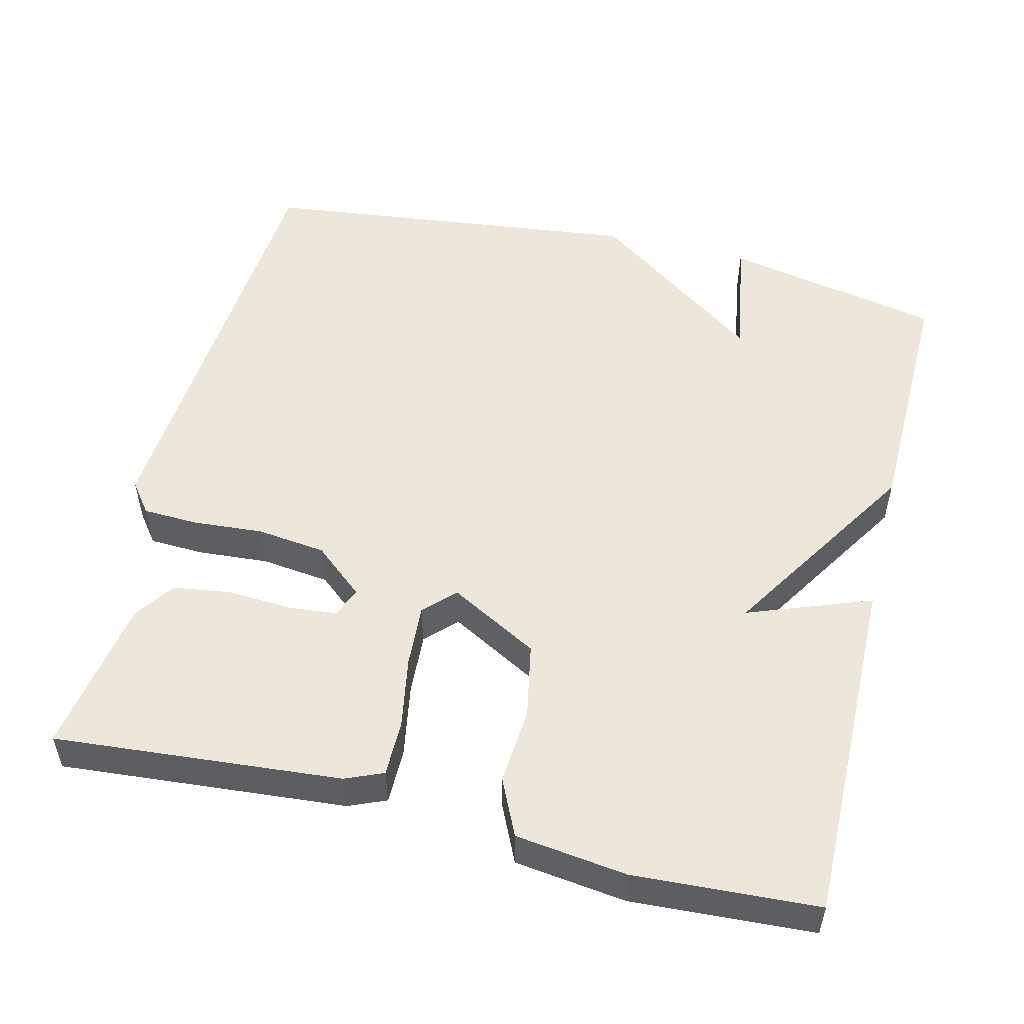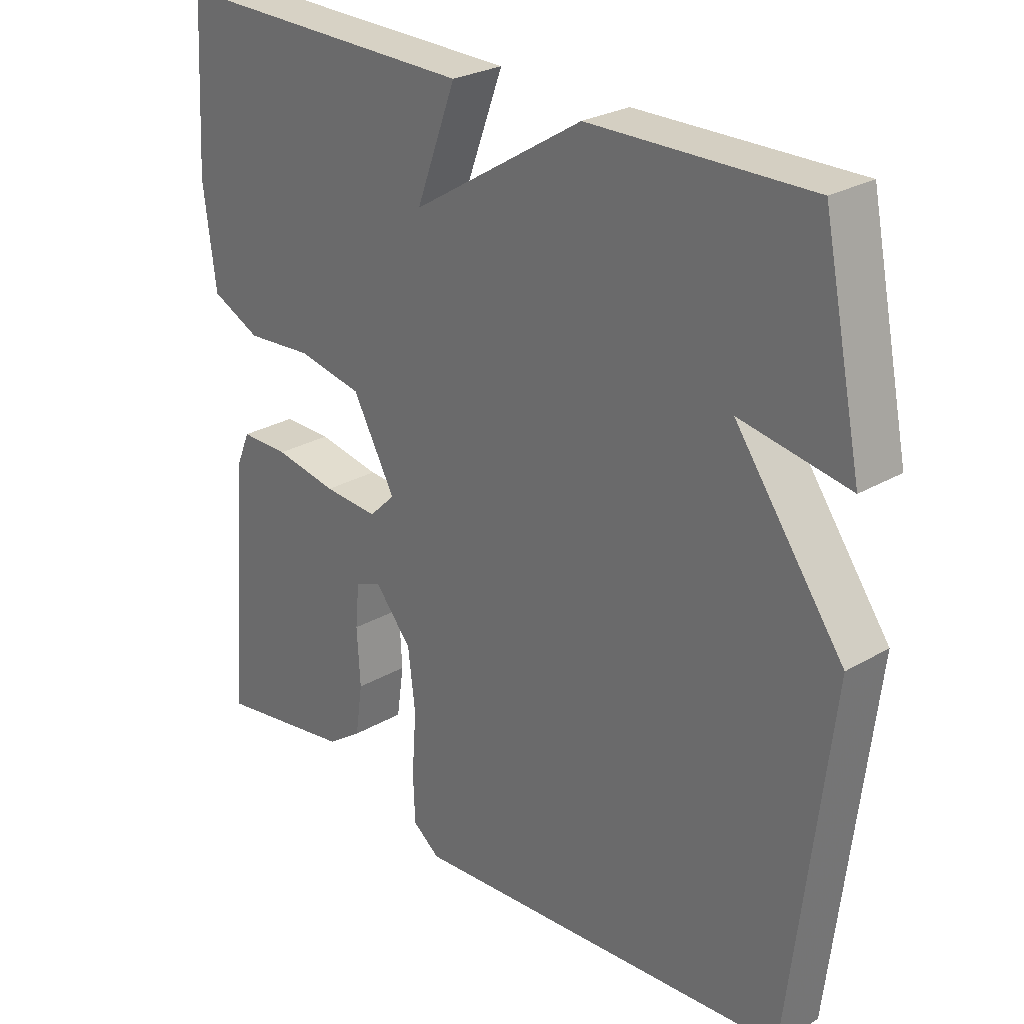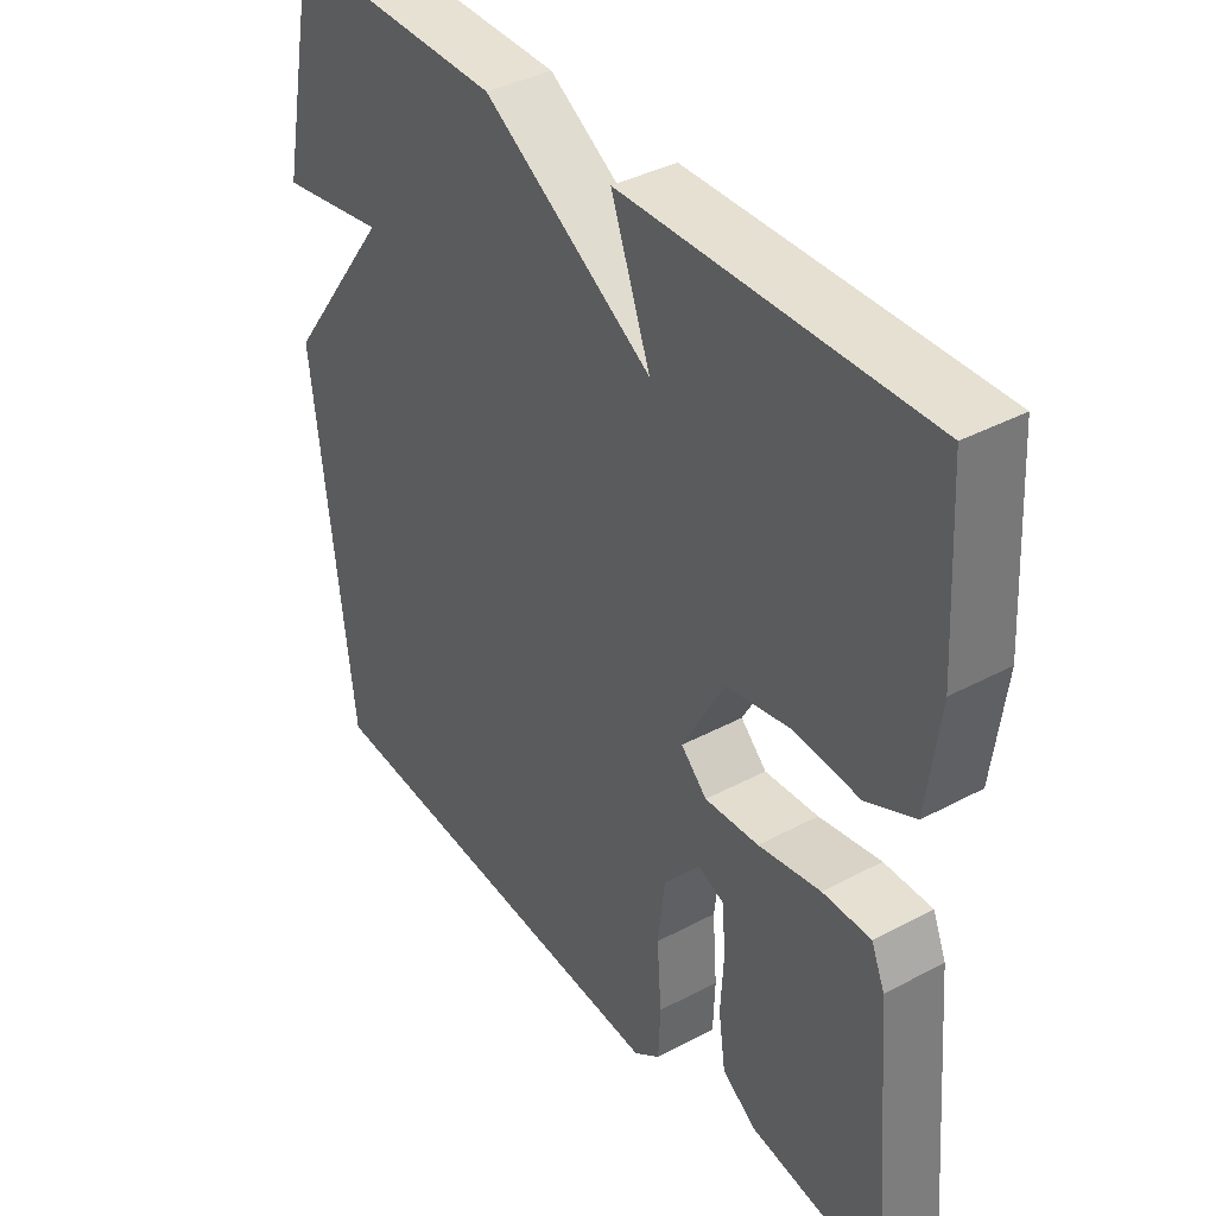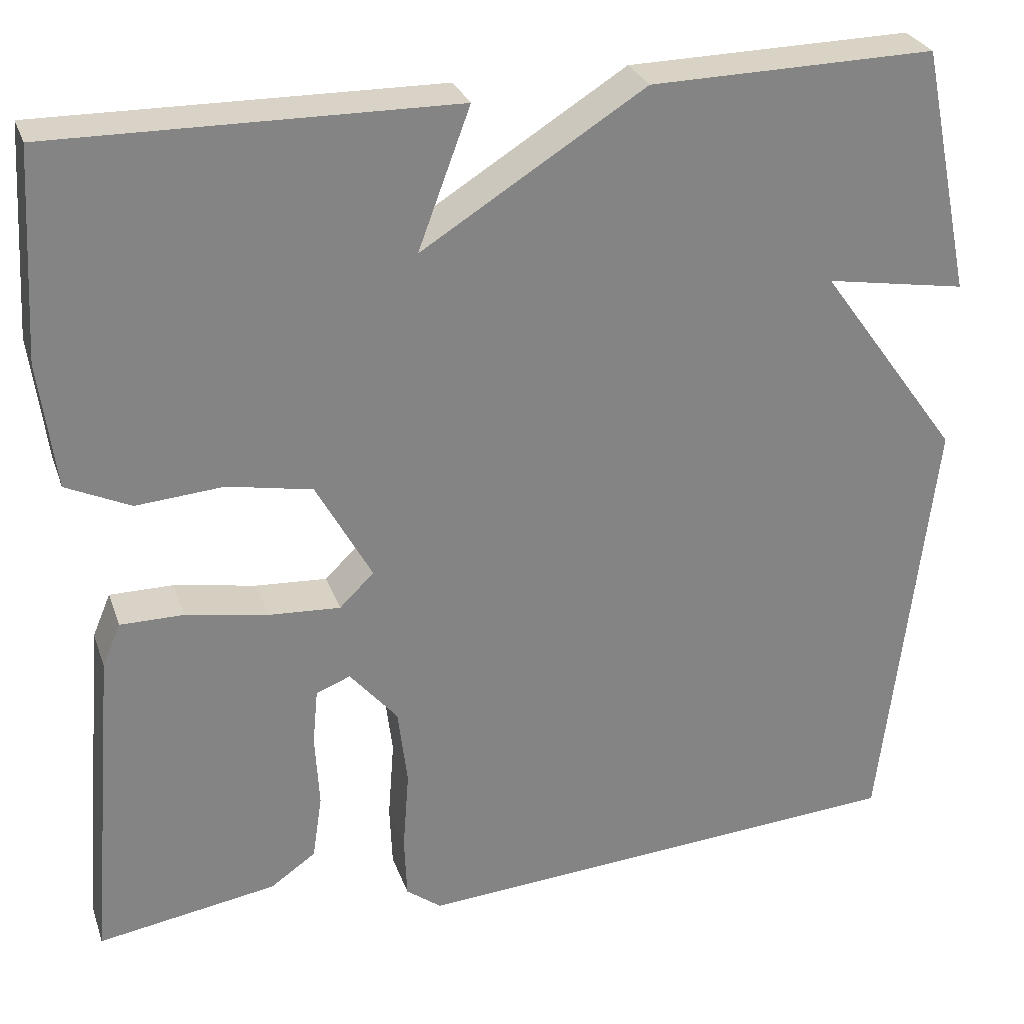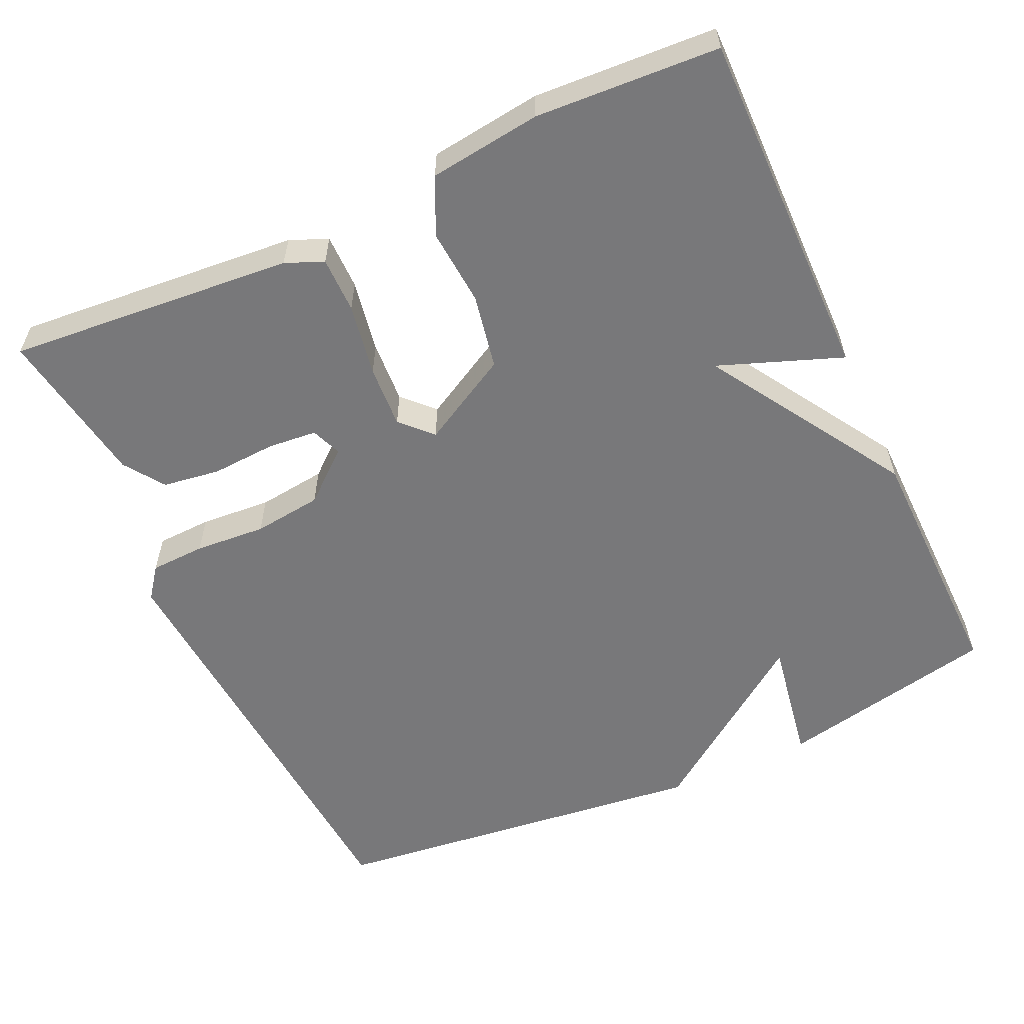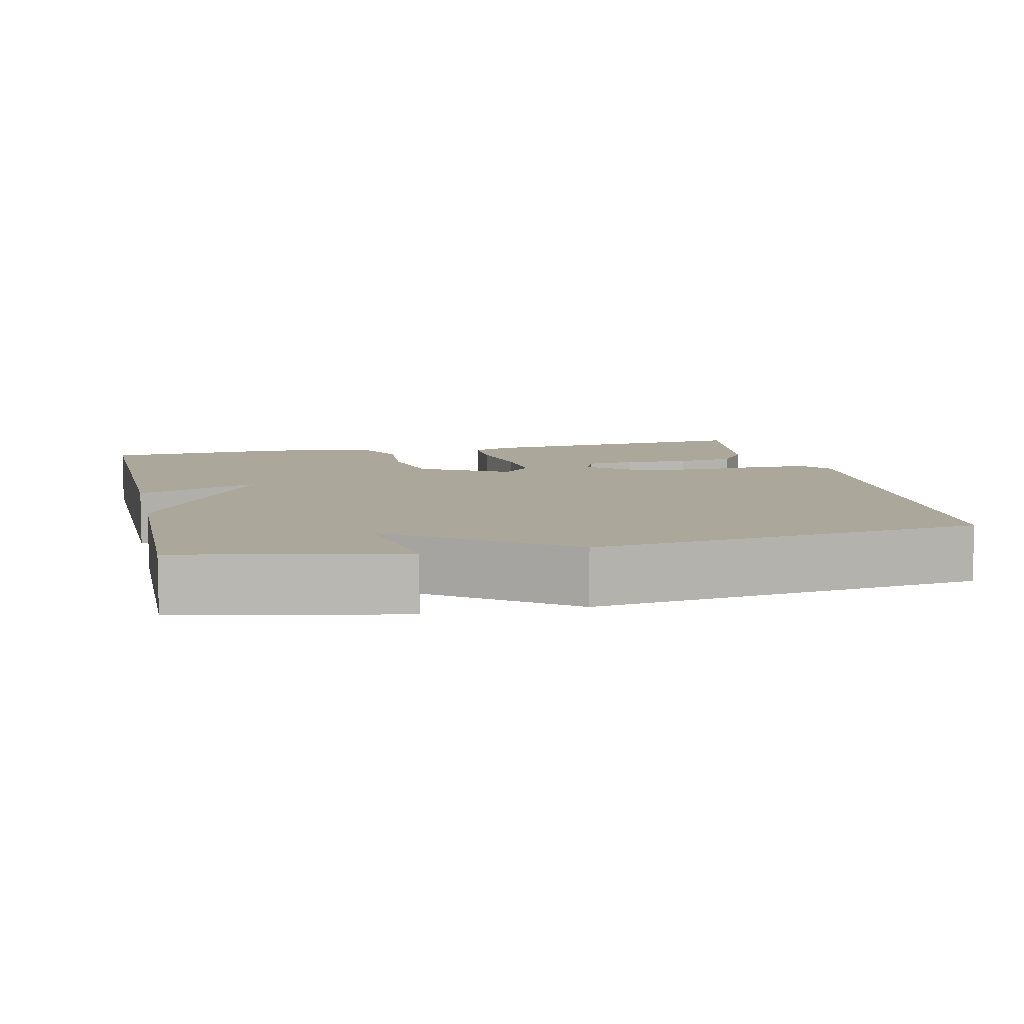
<metadata>
{"format":"obj","ext":"obj","renderer":"f3d","projection":"perspective","resolution":1024,"background":"white","views":[{"elev":52.5,"azim":-76.2,"up":"+Y"},{"elev":26.7,"azim":47.6,"up":"+Z"},{"elev":38.5,"azim":-124.0,"up":"+Z"},{"elev":28.2,"azim":-17.3,"up":"+Z"},{"elev":-57.6,"azim":-65.3,"up":"+Y"},{"elev":8.2,"azim":77.1,"up":"+Y"}]}
</metadata>
<code>
v 0.5 0.07 -0.5
v -0.082 0.07 -0.542
v -0.123 0.07 -0.511
v -0.126 0.07 -0.438
v -0.119 0.07 -0.344
v -0.13 0.07 -0.253
v -0.186 0.07 -0.187
v -0.226 0.07 -0.203
v -0.232 0.07 -0.268
v -0.227 0.07 -0.353
v -0.238 0.07 -0.429
v -0.291 0.07 -0.466
v -0.5 0.07 -0.5
v -0.468 0.07 -0.121
v -0.447 0.07 -0.071
v -0.373 0.07 -0.071
v -0.277 0.07 -0.088
v -0.194 0.07 -0.093
v -0.154 0.07 -0.054
v -0.219 0.07 0.064
v -0.318 0.07 0.083
v -0.42 0.07 0.075
v -0.495 0.07 0.11
v -0.514 0.07 0.258
v -0.5 0.07 0.5
v -0.033 0.07 0.494
v -0.094 0.07 0.331
v 0.167 0.07 0.494
v 0.5 0.07 0.5
v 0.56 0.07 0.21
v 0.395 0.07 0.238
v 0.56 0.07 0.01
v 0.5 0 -0.5
v -0.082 0 -0.542
v -0.123 0 -0.511
v -0.126 0 -0.438
v -0.119 0 -0.344
v -0.13 0 -0.253
v -0.186 0 -0.187
v -0.226 0 -0.203
v -0.232 0 -0.268
v -0.227 0 -0.353
v -0.238 0 -0.429
v -0.291 0 -0.466
v -0.5 0 -0.5
v -0.468 0 -0.121
v -0.447 0 -0.071
v -0.373 0 -0.071
v -0.277 0 -0.088
v -0.194 0 -0.093
v -0.154 0 -0.054
v -0.219 0 0.064
v -0.318 0 0.083
v -0.42 0 0.075
v -0.495 0 0.11
v -0.514 0 0.258
v -0.5 0 0.5
v -0.033 0 0.494
v -0.094 0 0.331
v 0.167 0 0.494
v 0.5 0 0.5
v 0.56 0 0.21
v 0.395 0 0.238
v 0.56 0 0.01
f 3 4 5
f 2 3 5
f 1 2 5
f 32 1 5
f 31 32 5
f 29 30 31
f 28 29 31
f 27 28 31
f 27 31 5 6
f 25 26 27
f 24 25 27
f 23 24 27
f 22 23 27
f 21 22 27
f 20 21 27
f 19 20 27
f 19 27 6
f 18 19 6 7
f 17 18 7 8
f 15 16 17
f 14 15 17
f 13 14 17
f 12 13 17
f 11 12 17
f 10 11 17
f 9 10 17
f 8 9 17
f 37 36 35
f 37 35 34
f 37 34 33
f 37 33 64
f 37 64 63
f 63 62 61
f 63 61 60
f 63 60 59
f 38 37 63 59
f 59 58 57
f 59 57 56
f 59 56 55
f 59 55 54
f 59 54 53
f 59 53 52
f 59 52 51
f 38 59 51
f 39 38 51 50
f 40 39 50 49
f 49 48 47
f 49 47 46
f 49 46 45
f 49 45 44
f 49 44 43
f 49 43 42
f 49 42 41
f 49 41 40
f 1 33 34 2
f 2 34 35 3
f 3 35 36 4
f 4 36 37 5
f 5 37 38 6
f 6 38 39 7
f 7 39 40 8
f 8 40 41 9
f 9 41 42 10
f 10 42 43 11
f 11 43 44 12
f 12 44 45 13
f 13 45 46 14
f 14 46 47 15
f 15 47 48 16
f 16 48 49 17
f 17 49 50 18
f 18 50 51 19
f 19 51 52 20
f 20 52 53 21
f 21 53 54 22
f 22 54 55 23
f 23 55 56 24
f 24 56 57 25
f 25 57 58 26
f 26 58 59 27
f 27 59 60 28
f 28 60 61 29
f 29 61 62 30
f 30 62 63 31
f 31 63 64 32
f 32 64 33 1

</code>
